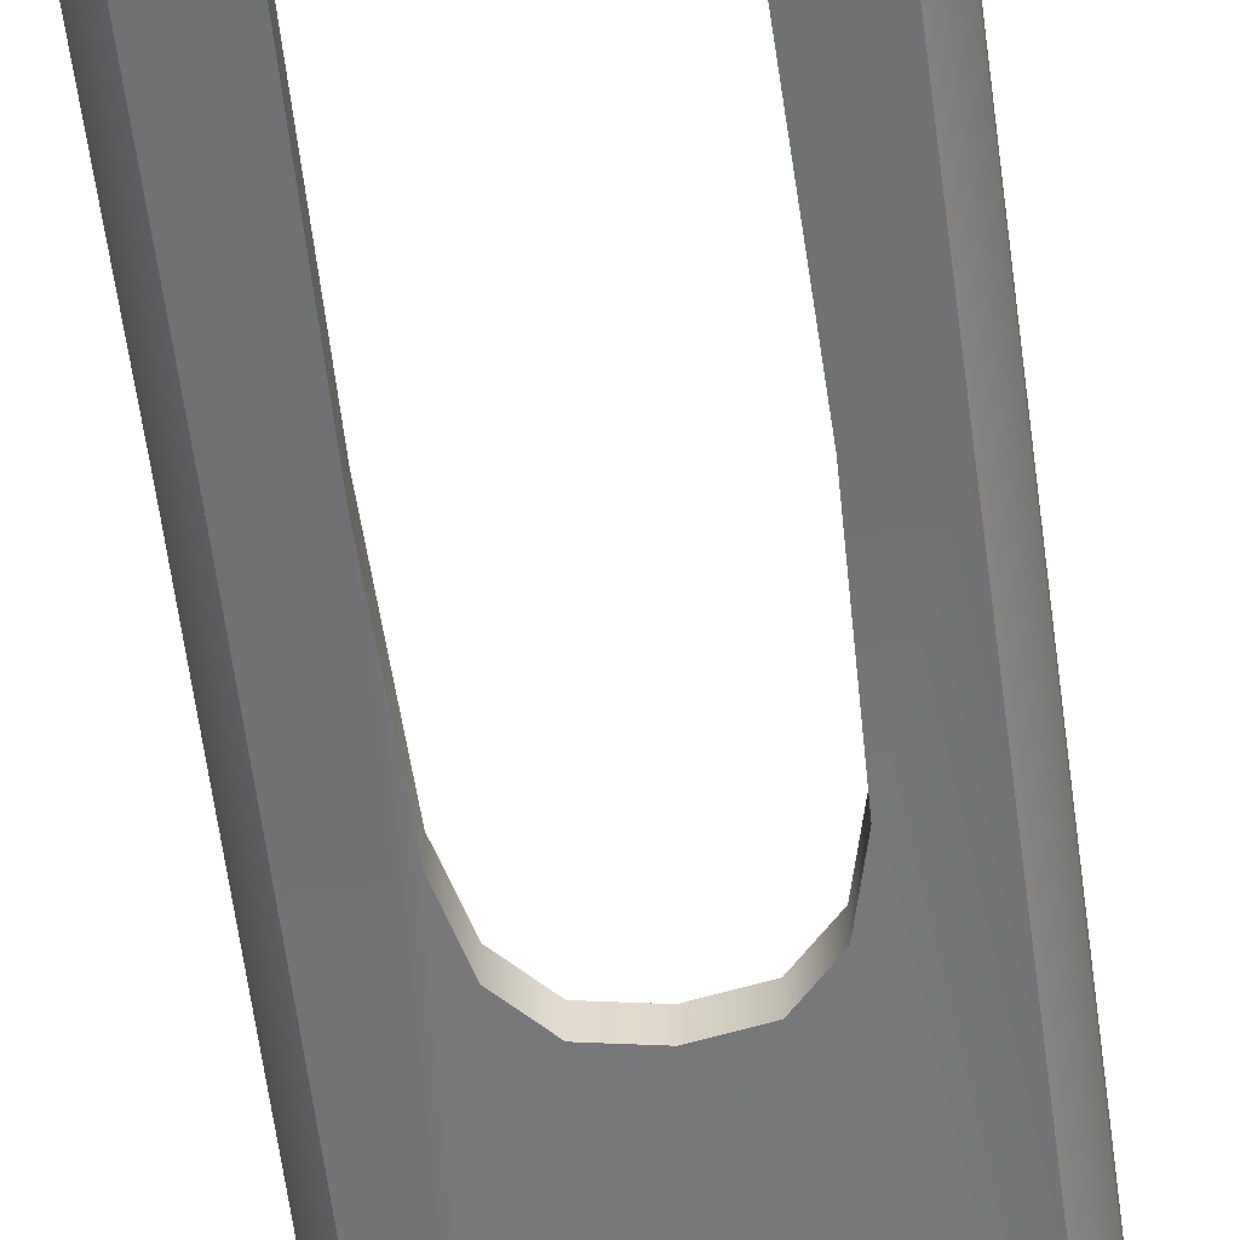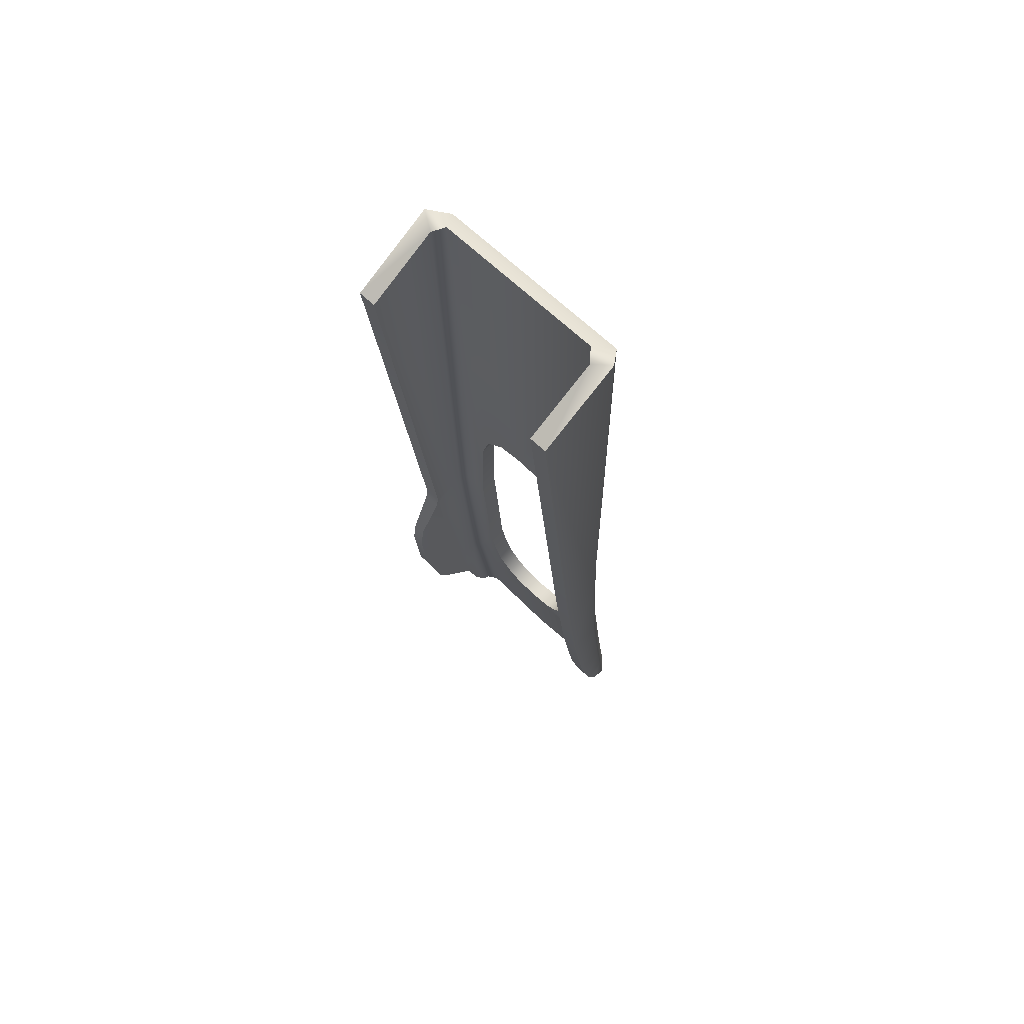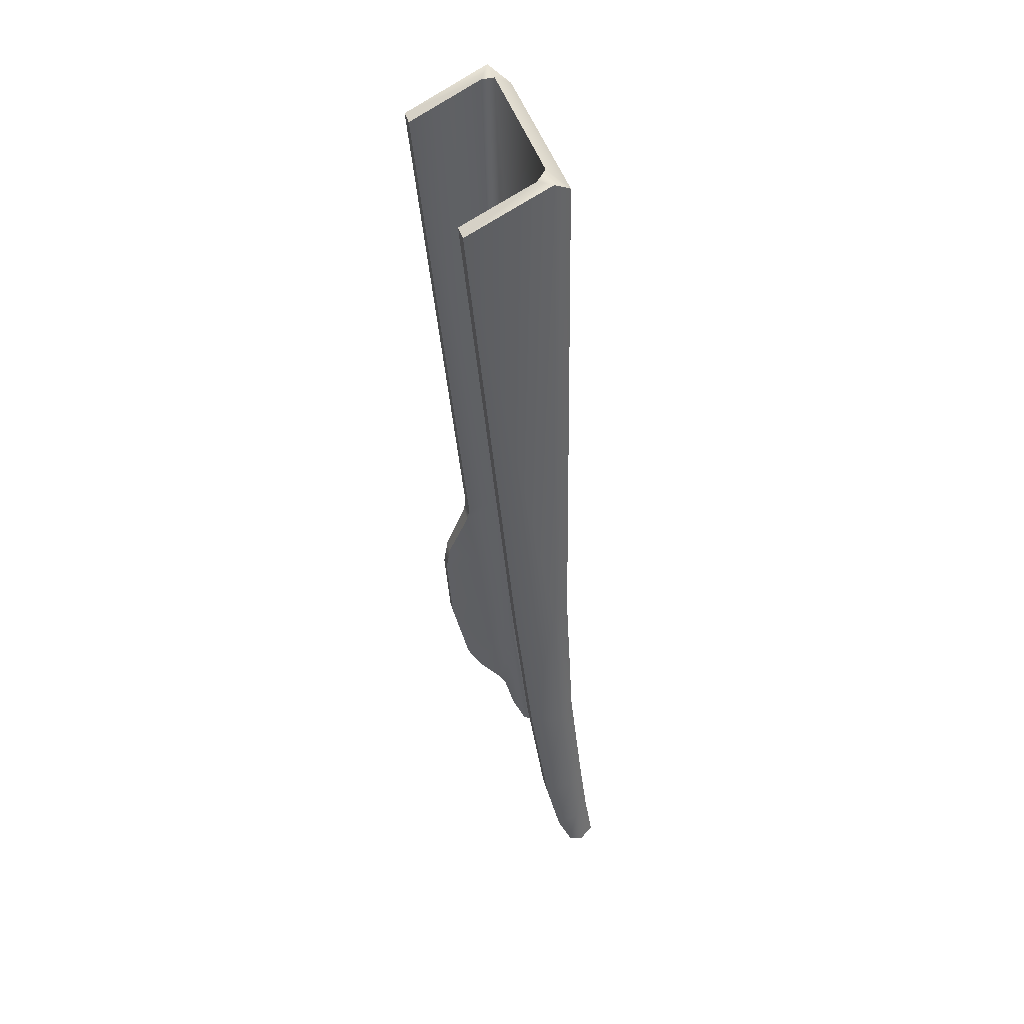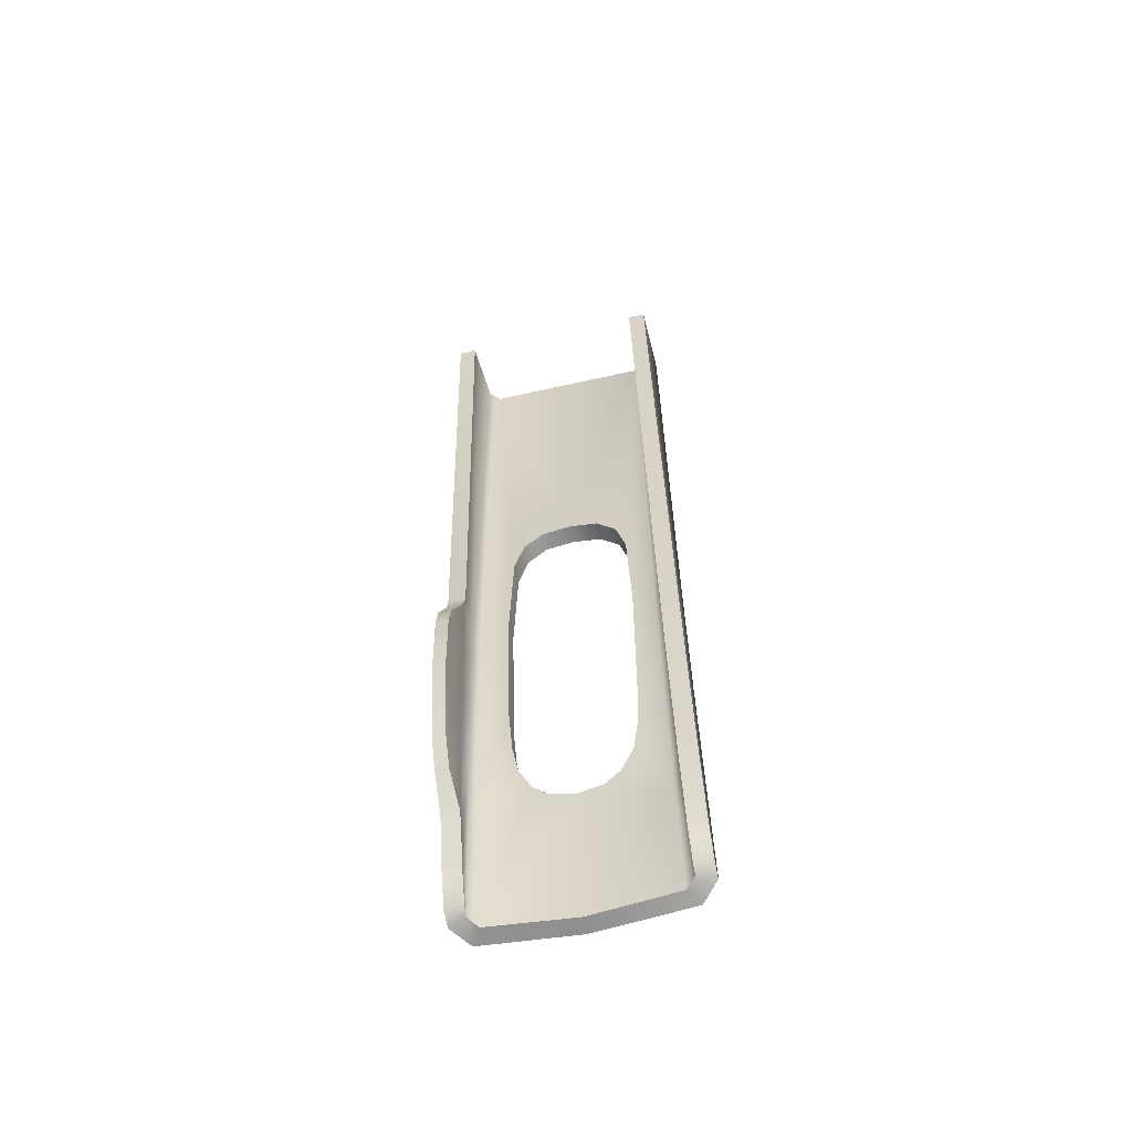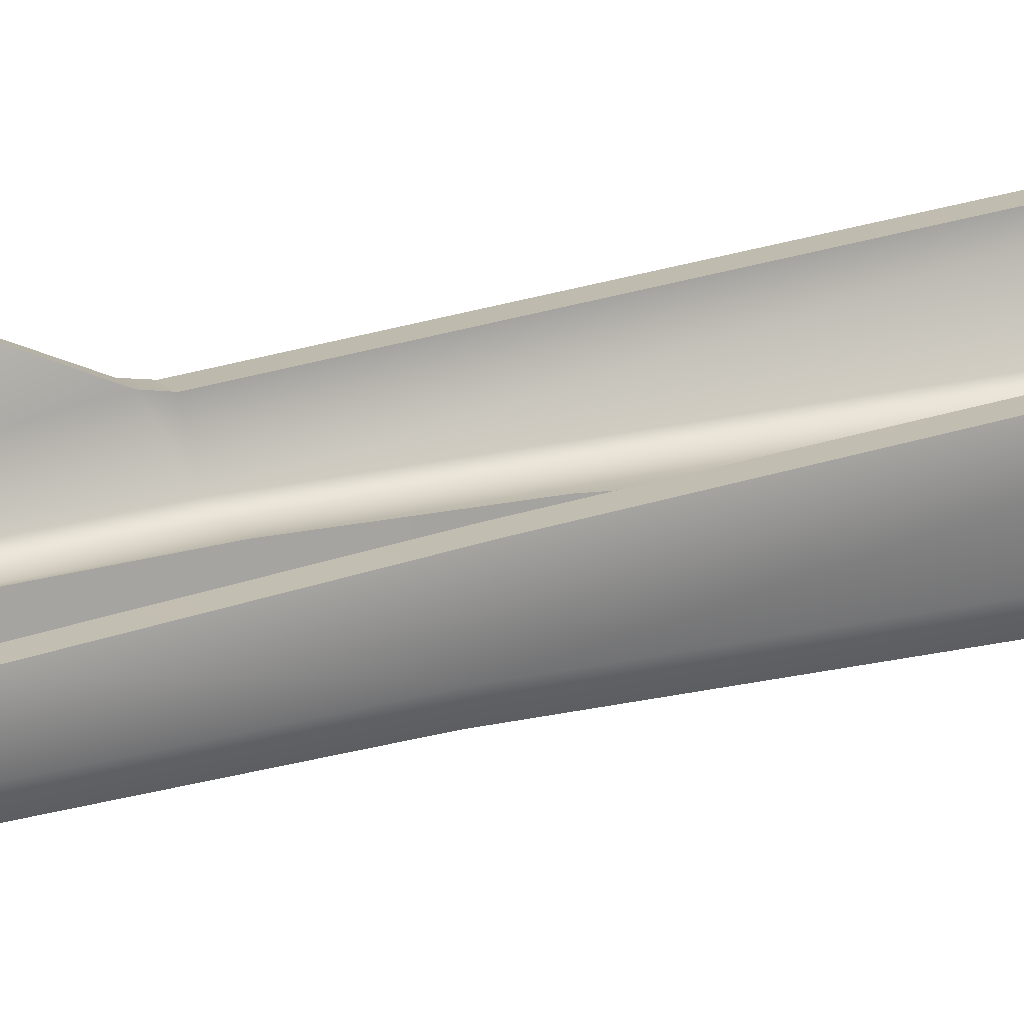
<metadata>
{"format":"obj","ext":"obj","renderer":"f3d","projection":"perspective","resolution":1024,"background":"white","views":[{"elev":-58.3,"azim":7.2,"up":"+Z"},{"elev":67.3,"azim":43.4,"up":"+Y"},{"elev":42.9,"azim":74.1,"up":"+Y"},{"elev":-62.2,"azim":12.8,"up":"+Y"},{"elev":15.7,"azim":64.5,"up":"+Z"}]}
</metadata>
<code>
g Ammo_feder
v -0.01028 -0.08102 -0.003861
v -0.01028 -0.07527 -0.003074
v -0.01028 -0.07796 -0.0009519
v -0.01028 -0.08168 -0.001938
v -0.01028 -0.0848 -0.003253
v -0.01028 -0.08534 -0.004586
v -0.009039 -0.0809 -0.005348
v -0.008809 -0.08587 -0.00617
v -0.009037 -0.07507 -0.004608
v -0.009037 -0.07306 -0.004381
v -0.009037 -0.07054 -0.004095
v -0.009036 -0.06741 -0.003741
v -0.01028 -0.06384 -0.001757
v -0.01028 -0.06832 0.004011
v -0.01028 -0.0648 0.004857
v -0.01028 -0.04922 -0.0008669
v -0.009036 -0.06346 -0.003294
v -0.009034 -0.04896 -0.002493
v -0.01028 9.525e-05 2.222e-05
v -0.009041 -0.001306 -0.001754
v -0.01028 -0.04995 0.002884
v -0.01028 -0.003474 0.00745
v -0.01028 -0.05796 0.005379
v -0.01028 -0.05554 0.004975
v -0.01028 -0.05124 0.003086
v -0.01028 -0.07181 0.003171
v -0.01028 -0.07437 0.001767
v -0.01028 -0.07679 -0.0004007
v -0.008735 -0.08168 -0.001938
v -0.008735 -0.0848 -0.003253
v -0.01028 -0.0848 -0.003253
v -0.01028 -0.08168 -0.001938
v -0.008735 -0.08535 -0.003938
v -0.01028 -0.08534 -0.004586
v -0.008809 -0.08587 -0.00617
v -0.007912 -0.08584 -0.004636
v -0.0003941 -0.08678 -0.006184
v -0.0003941 -0.08675 -0.00465
v 0.007123 -0.08584 -0.004636
v 0.008021 -0.08587 -0.00617
v 0.009492 -0.08534 -0.004586
v 0.007947 -0.08535 -0.003937
v 0.009493 -0.0848 -0.003253
v 0.007947 -0.0848 -0.003253
v 0.007947 -0.08168 -0.001938
v 0.009493 -0.08168 -0.001938
v 0.009493 -0.07556 -0.0005008
v 0.007947 -0.07556 -0.0005008
v 0.009494 -0.06327 0.001343
v 0.007947 -0.06327 0.001343
v 0.009494 -0.0484 0.003044
v 0.007947 -0.0484 0.003044
v 0.007947 -0.003474 0.00745
v 0.009494 -0.003474 0.00745
v -0.008735 -0.04932 -0.0002854
v -0.008735 -0.04995 0.002884
v -0.008735 -0.003474 0.00745
v -0.008735 -0.0003785 0.0009759
v -0.007918 -0.04901 -0.0008496
v -0.007918 9.496e-05 2.285e-05
v -0.005834 -0.04901 -0.0008496
v -0.005536 -0.03897 -0.0006472
v -0.004667 -0.03563 -0.0005804
v -0.002897 -0.03374 -0.0005423
v -0.0003235 -0.03329 -0.0005333
v -0.008818 -0.05124 0.003086
v -0.008735 -0.07078 -0.001784
v -0.008785 -0.07115 0.0003782
v -0.008757 -0.07681 -0.0003399
v -0.008735 -0.07796 -0.0009519
v -0.009142 -0.0744 0.001828
v -0.009178 -0.07183 0.00322
v -0.009178 -0.0681 0.004102
v -0.009178 -0.06481 0.004882
v -0.009178 -0.05796 0.005379
v -0.008786 -0.05788 0.001985
v -0.009147 -0.05554 0.004975
v -0.008735 -0.08168 -0.001938
v -0.008735 -0.08535 -0.003938
v -0.007912 -0.08584 -0.004636
v -0.007918 -0.07022 -0.002485
v -0.003825 -0.07216 -0.002712
v -0.002488 -0.07339 -0.002855
v -0.0003236 -0.07388 -0.002912
v -0.004919 -0.06995 -0.002453
v -0.005375 -0.06723 -0.002136
v -0.005644 -0.06291 -0.001633
v -0.0003941 -0.08675 -0.00465
v 0.00713 -0.07527 -0.003074
v 0.007123 -0.08584 -0.004636
v 0.007947 -0.08535 -0.003937
v 0.007947 -0.07546 -0.002458
v 0.007947 -0.08168 -0.001938
v 0.007947 -0.0848 -0.003253
v 0.00713 -0.06291 -0.001633
v 0.007947 -0.06289 -0.001024
v 0.00713 -0.04901 -0.0008496
v 0.007947 -0.04886 -0.0002718
v 0.007947 -0.06327 0.001343
v 0.007947 -0.07556 -0.0005008
v 0.007947 -0.0484 0.003044
v 0.005187 -0.04901 -0.0008496
v 0.004997 -0.06291 -0.001633
v 0.004728 -0.06723 -0.002136
v 0.004271 -0.06995 -0.002453
v 0.007947 -0.0003785 0.000976
v 0.007947 -0.003474 0.00745
v 0.00713 9.489e-05 2.288e-05
v 0.004889 -0.03897 -0.0006469
v 0.004019 -0.03563 -0.0005804
v 0.00225 -0.03374 -0.0005423
v 0.003178 -0.07216 -0.002712
v 0.001841 -0.07339 -0.002855
v -0.008757 -0.07681 -0.0003399
v -0.01028 -0.07679 -0.0004007
v -0.01028 -0.07437 0.001767
v -0.009142 -0.0744 0.001828
v -0.01028 -0.07181 0.003171
v -0.009178 -0.07183 0.00322
v -0.008735 -0.07796 -0.0009519
v -0.01028 -0.07796 -0.0009519
v -0.01028 -0.06832 0.004011
v -0.009178 -0.0681 0.004102
v -0.01028 -0.0648 0.004857
v -0.009178 -0.06481 0.004882
v -0.01028 -0.05796 0.005379
v -0.009178 -0.05796 0.005379
v -0.009147 -0.05554 0.004975
v -0.01028 -0.05554 0.004975
v -0.01028 -0.05124 0.003086
v -0.008818 -0.05124 0.003086
v -0.01028 -0.04995 0.002884
v -0.008735 -0.04995 0.002884
v -0.008735 -0.003474 0.00745
v -0.01028 -0.003474 0.00745
v -0.009039 -0.0809 -0.005348
v -0.008809 -0.08587 -0.00617
v -0.0003941 -0.08678 -0.006184
v 0.008251 -0.0809 -0.005348
v -0.009037 -0.07507 -0.004608
v 0.008249 -0.07507 -0.004608
v -0.0003236 -0.07386 -0.004471
v 0.008021 -0.08587 -0.00617
v -0.002488 -0.07337 -0.004415
v -0.003825 -0.07214 -0.004276
v -0.009037 -0.07306 -0.004381
v -0.009037 -0.07054 -0.004095
v -0.004919 -0.06992 -0.004025
v -0.009036 -0.06741 -0.003741
v -0.005375 -0.06721 -0.003718
v -0.005609 -0.06346 -0.003294
v -0.009036 -0.06346 -0.003294
v 0.001841 -0.07337 -0.004415
v 0.003178 -0.07214 -0.004276
v 0.004271 -0.06992 -0.004025
v 0.004728 -0.06721 -0.003718
v 0.008248 -0.06346 -0.003294
v 0.004961 -0.06346 -0.003294
v 0.009493 -0.07527 -0.003074
v 0.009493 -0.08102 -0.00386
v 0.009493 -0.08168 -0.001938
v 0.009493 -0.07556 -0.0005008
v 0.009493 -0.0848 -0.003253
v 0.009492 -0.08534 -0.004586
v 0.008251 -0.0809 -0.005348
v 0.008021 -0.08587 -0.00617
v 0.008249 -0.07507 -0.004608
v 0.008248 -0.06346 -0.003294
v 0.009493 -0.06384 -0.001757
v 0.009494 -0.04876 -0.0008573
v 0.008246 -0.04896 -0.002493
v 0.008253 -0.001306 -0.001754
v 0.009494 9.521e-05 2.226e-05
v 0.009494 -0.06327 0.001343
v 0.009494 -0.0484 0.003044
v 0.009494 -0.003474 0.00745
v -0.005375 -0.06723 -0.002136
v -0.005375 -0.06721 -0.003718
v -0.004919 -0.06992 -0.004025
v -0.004919 -0.06995 -0.002453
v -0.003825 -0.07216 -0.002712
v -0.003825 -0.07214 -0.004276
v -0.002488 -0.07339 -0.002855
v -0.002488 -0.07337 -0.004415
v -0.0003236 -0.07388 -0.002912
v -0.0003236 -0.07386 -0.004471
v -0.005609 -0.06346 -0.003294
v -0.005644 -0.06291 -0.001633
v -0.005833 -0.04896 -0.002493
v -0.005834 -0.04901 -0.0008496
v -0.005536 -0.03895 -0.002318
v -0.005536 -0.03897 -0.0006472
v -0.004667 -0.03563 -0.0005804
v -0.004667 -0.0356 -0.00226
v -0.002897 -0.03374 -0.0005423
v -0.002897 -0.03371 -0.002227
v -0.0003235 -0.03329 -0.0005333
v -0.0003235 -0.03326 -0.002219
v -0.0003236 -0.07388 -0.002912
v -0.0003236 -0.07386 -0.004471
v 0.001841 -0.07337 -0.004415
v 0.001841 -0.07339 -0.002855
v 0.003178 -0.07214 -0.004276
v 0.003178 -0.07216 -0.002712
v 0.004271 -0.06992 -0.004025
v 0.004271 -0.06995 -0.002453
v 0.004728 -0.06721 -0.003718
v 0.004728 -0.06723 -0.002136
v 0.004961 -0.06346 -0.003294
v 0.004997 -0.06291 -0.001633
v 0.005186 -0.04896 -0.002493
v 0.005187 -0.04901 -0.0008496
v 0.004889 -0.03897 -0.0006469
v 0.004889 -0.03895 -0.002318
v 0.004019 -0.0356 -0.00226
v 0.004019 -0.03563 -0.0005804
v 0.00225 -0.03374 -0.0005423
v 0.00225 -0.03371 -0.002227
v -0.0003235 -0.03329 -0.0005333
v -0.0003235 -0.03326 -0.002219
v 0.008246 -0.04896 -0.002493
v 0.005186 -0.04896 -0.002493
v 0.004961 -0.06346 -0.003294
v 0.008248 -0.06346 -0.003294
v 0.004889 -0.03895 -0.002318
v 0.008253 -0.001306 -0.001754
v 0.006485 -0.001306 -0.001754
v 0.004019 -0.0356 -0.00226
v 0.00225 -0.03371 -0.002227
v -0.0003235 -0.03326 -0.002219
v -0.007711 -0.001306 -0.001754
v -0.002897 -0.03371 -0.002227
v -0.004667 -0.0356 -0.00226
v -0.005536 -0.03895 -0.002318
v -0.005833 -0.04896 -0.002493
v -0.009034 -0.04896 -0.002493
v -0.009036 -0.06346 -0.003294
v -0.005609 -0.06346 -0.003294
v -0.009041 -0.001306 -0.001754
v -0.01028 -0.003474 0.00745
v -0.01028 9.525e-05 2.222e-05
v -0.008735 -0.0003785 0.0009759
v -0.008735 -0.003474 0.00745
v -0.007918 9.496e-05 2.285e-05
v -0.009041 -0.001306 -0.001754
v -0.007711 -0.001306 -0.001754
v 0.006485 -0.001306 -0.001754
v 0.00713 9.489e-05 2.288e-05
v 0.008253 -0.001306 -0.001754
v 0.009494 9.521e-05 2.226e-05
v 0.007947 -0.0003785 0.000976
v 0.009494 -0.003474 0.00745
v 0.007947 -0.003474 0.00745
v -0.008735 -0.0848 -0.003253
g Ammo_feder_0
f 3 2 1
f 4 3 1
f 5 4 1
f 6 5 1
f 1 7 6
f 7 8 6
f 1 2 9
f 7 1 9
f 9 2 10
f 10 2 11
f 11 2 12
f 12 2 13
f 2 14 13
f 14 15 13
f 13 15 16
f 13 16 17
f 17 12 13
f 16 18 17
f 16 19 18
f 19 20 18
f 19 16 21
f 22 19 21
f 15 23 16
f 23 24 16
f 25 21 16
f 24 25 16
f 26 14 2
f 27 26 2
f 28 27 2
f 3 28 2
f 31 30 29
f 32 31 29
f 30 31 33
f 31 34 33
f 34 35 33
f 35 36 33
f 35 37 36
f 37 38 36
f 38 37 39
f 37 40 39
f 40 41 39
f 41 42 39
f 41 43 42
f 43 44 42
f 45 44 43
f 46 45 43
f 46 47 45
f 47 48 45
f 47 49 48
f 49 50 48
f 49 51 50
f 51 52 50
f 52 51 53
f 51 54 53
f 57 56 55
f 58 57 55
f 58 55 59
f 60 58 59
f 60 59 61
f 62 60 61
f 63 60 62
f 64 60 63
f 60 64 65
f 66 55 56
f 59 55 67
f 67 55 68
f 67 68 69
f 70 67 69
f 69 68 71
f 68 72 71
f 73 72 68
f 73 68 74
f 74 68 75
f 68 76 75
f 55 76 68
f 76 55 66
f 76 66 77
f 75 76 77
f 78 67 70
f 79 67 78
f 79 80 67
f 80 81 67
f 80 82 81
f 82 80 83
f 83 80 84
f 82 85 81
f 85 86 81
f 86 87 81
f 87 61 81
f 61 59 81
f 81 59 67
f 84 80 88
f 89 84 88
f 90 89 88
f 90 91 89
f 91 92 89
f 93 92 91
f 94 93 91
f 95 89 92
f 96 95 92
f 97 95 96
f 98 97 96
f 99 96 92
f 100 99 92
f 100 92 93
f 101 98 96
f 99 101 96
f 95 97 102
f 103 95 102
f 95 103 89
f 103 104 89
f 104 105 89
f 98 101 106
f 101 107 106
f 98 106 108
f 97 98 108
f 97 108 102
f 108 109 102
f 109 108 110
f 110 108 111
f 111 108 65
f 108 60 65
f 105 112 89
f 112 113 89
f 113 84 89
f 116 115 114
f 117 116 114
f 118 116 117
f 119 118 117
f 114 115 120
f 115 121 120
f 121 32 120
f 32 29 120
f 118 119 122
f 119 123 122
f 124 122 123
f 125 124 123
f 126 124 125
f 127 126 125
f 126 127 128
f 129 126 128
f 129 128 130
f 128 131 130
f 132 130 131
f 133 132 131
f 133 134 132
f 134 135 132
f 138 137 136
f 139 138 136
f 139 136 140
f 141 139 140
f 142 141 140
f 143 138 139
f 144 142 140
f 145 144 140
f 146 145 140
f 145 146 147
f 148 145 147
f 148 147 149
f 150 148 149
f 151 150 149
f 152 151 149
f 153 141 142
f 153 154 141
f 154 155 141
f 141 155 156
f 157 141 156
f 158 157 156
f 161 160 159
f 162 161 159
f 160 161 163
f 164 160 163
f 160 164 165
f 164 166 165
f 160 165 167
f 159 160 167
f 159 167 168
f 169 159 168
f 162 159 169
f 169 168 170
f 168 171 170
f 170 171 172
f 173 170 172
f 174 162 169
f 169 170 174
f 170 175 174
f 176 175 170
f 173 176 170
f 179 178 177
f 180 179 177
f 180 181 179
f 181 182 179
f 181 183 182
f 183 184 182
f 183 185 184
f 185 186 184
f 177 178 187
f 188 177 187
f 187 189 188
f 189 190 188
f 190 189 191
f 192 190 191
f 193 192 191
f 194 193 191
f 193 194 195
f 194 196 195
f 197 195 196
f 198 197 196
f 201 200 199
f 202 201 199
f 203 201 202
f 204 203 202
f 205 203 204
f 206 205 204
f 207 205 206
f 208 207 206
f 209 207 208
f 210 209 208
f 211 209 210
f 212 211 210
f 211 212 213
f 214 211 213
f 214 213 215
f 213 216 215
f 215 216 217
f 218 215 217
f 218 217 219
f 220 218 219
f 223 222 221
f 224 223 221
f 222 225 221
f 226 221 225
f 227 226 225
f 228 227 225
f 229 227 228
f 227 229 230
f 231 227 230
f 232 231 230
f 233 231 232
f 234 231 233
f 231 234 235
f 235 236 231
f 237 236 235
f 238 237 235
f 236 239 231
f 242 241 240
f 243 242 240
f 242 244 241
f 241 244 245
f 244 246 245
f 246 244 247
f 244 248 247
f 247 248 249
f 248 250 249
f 248 251 250
f 252 250 251
f 253 252 251
f 254 79 78

</code>
